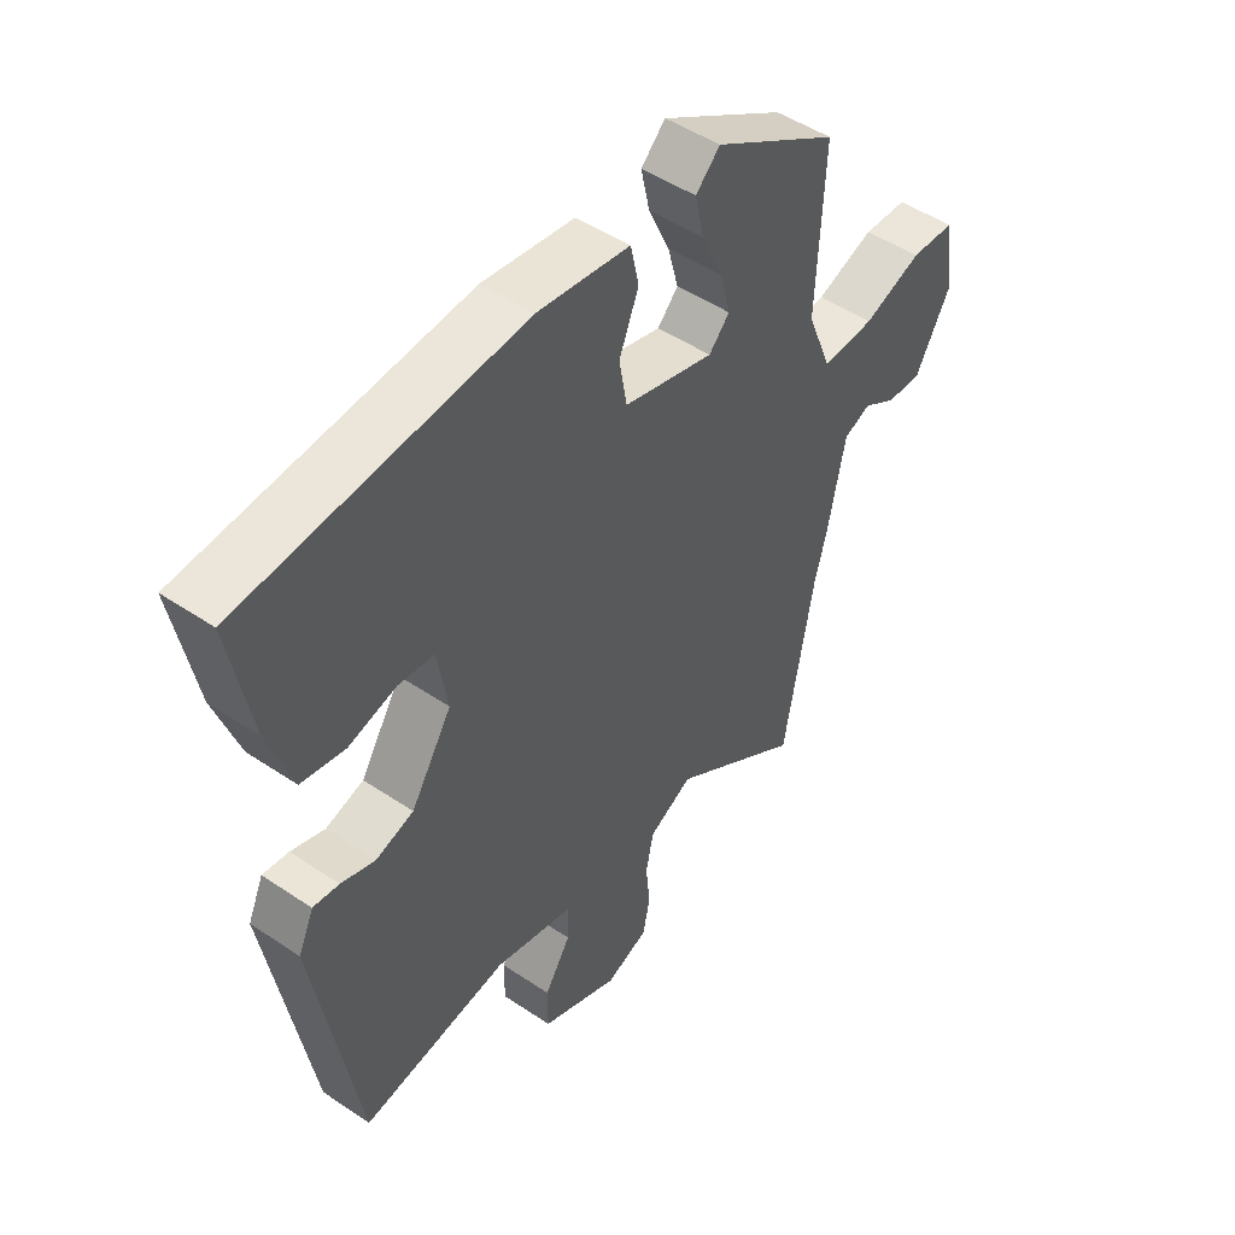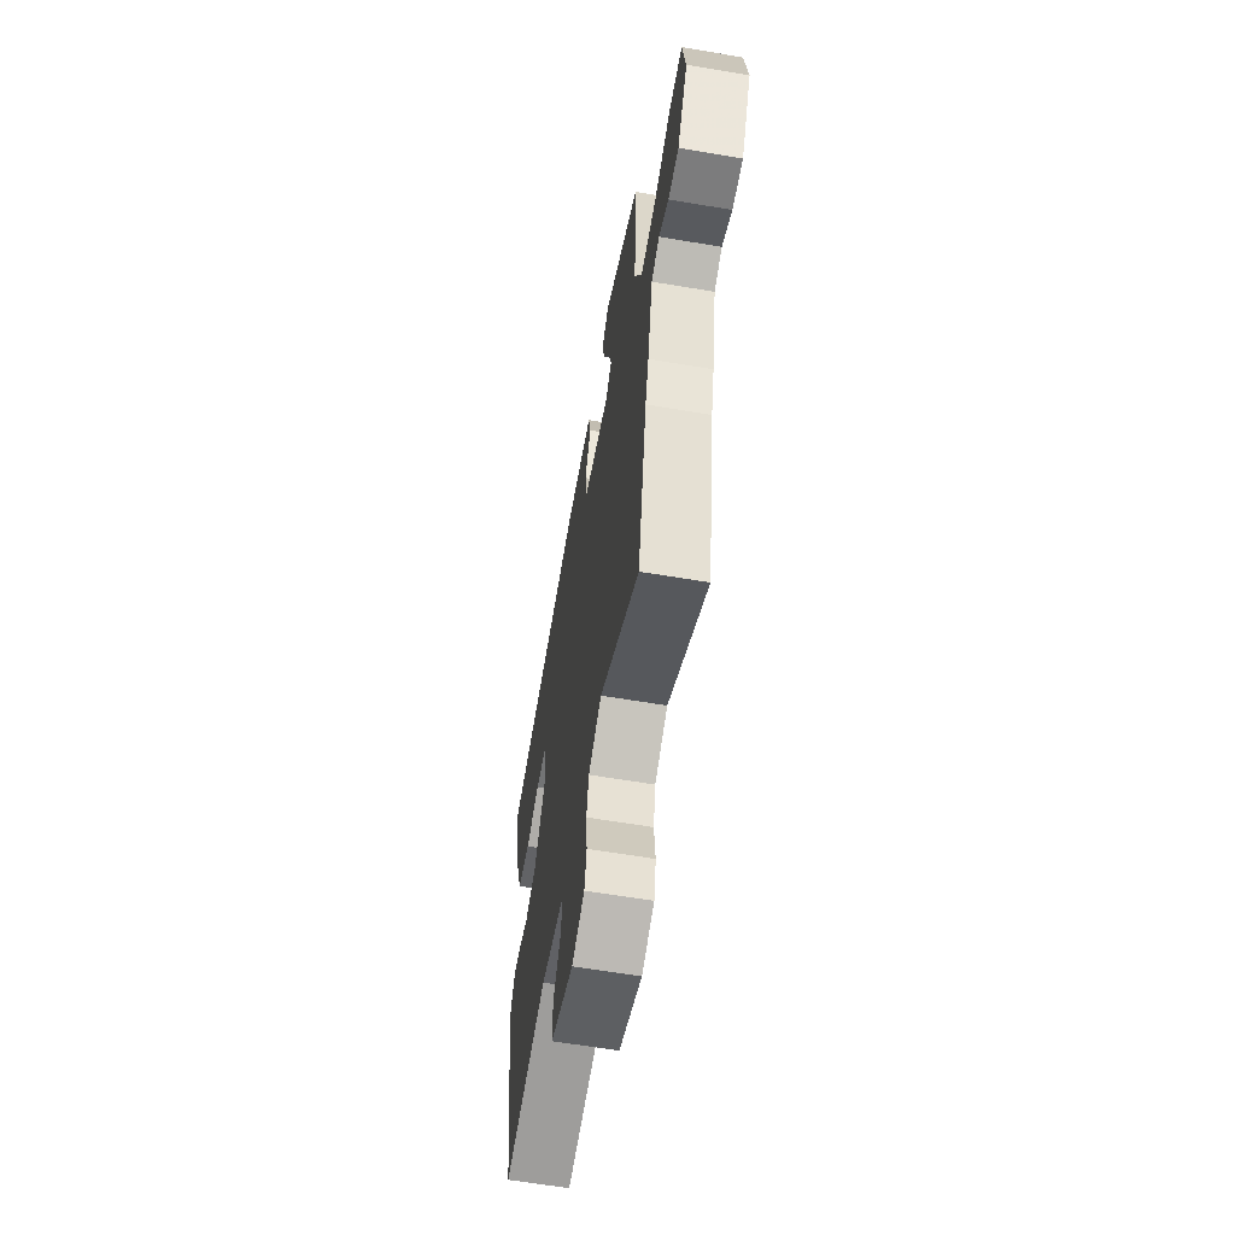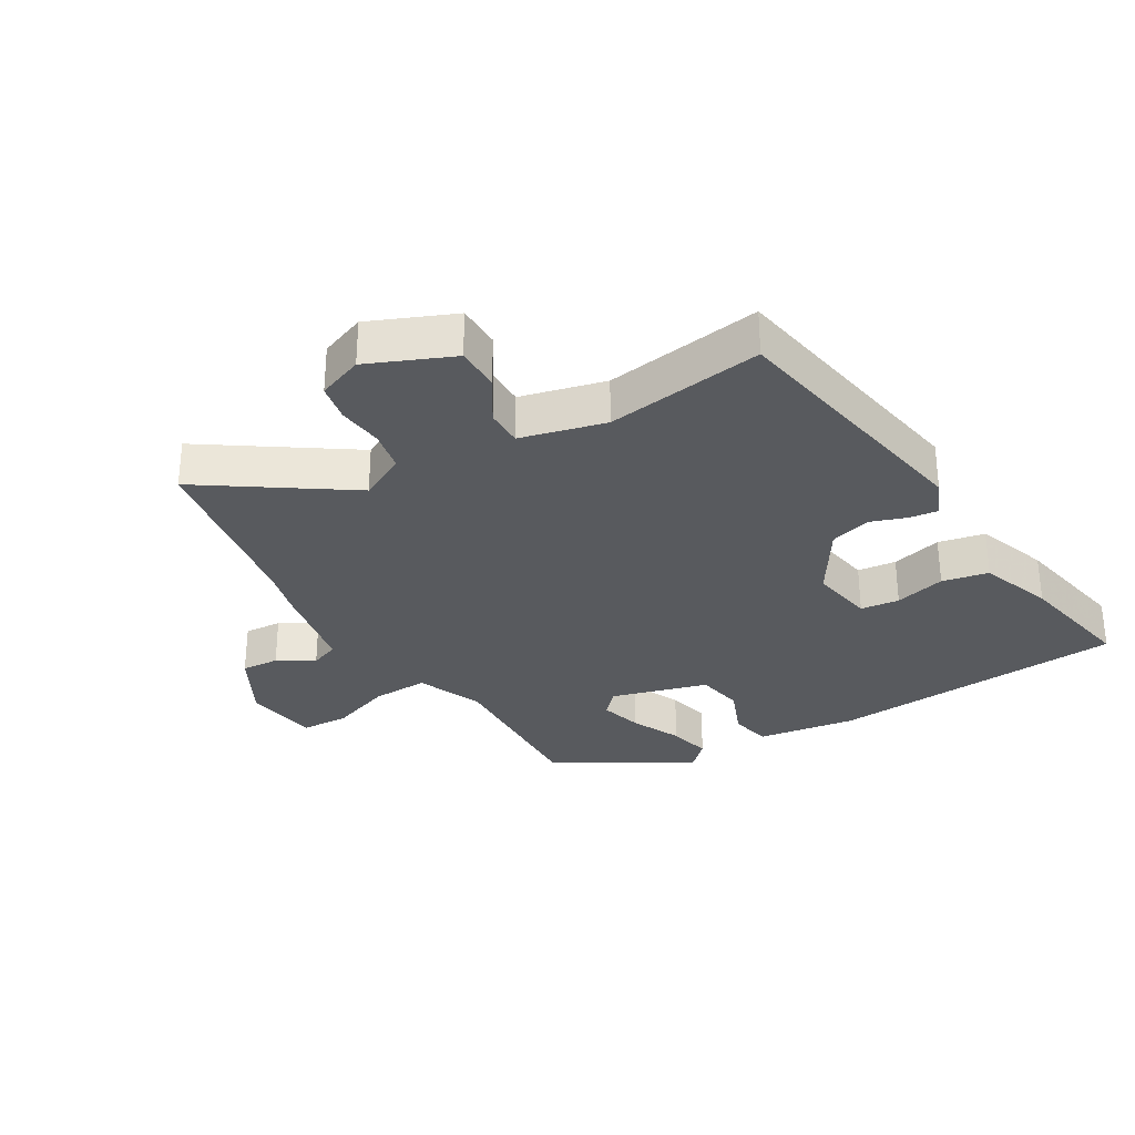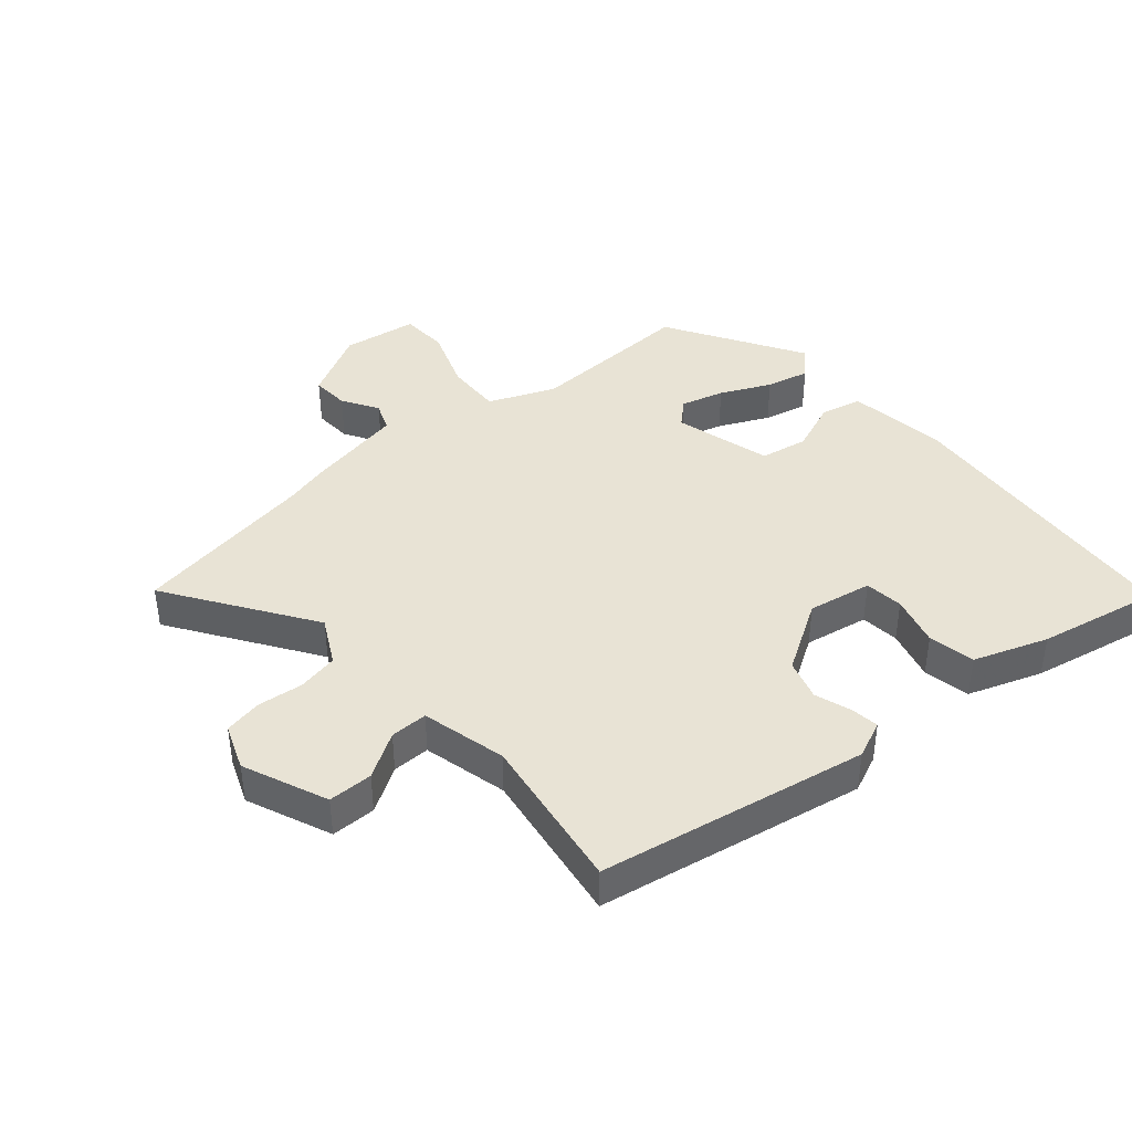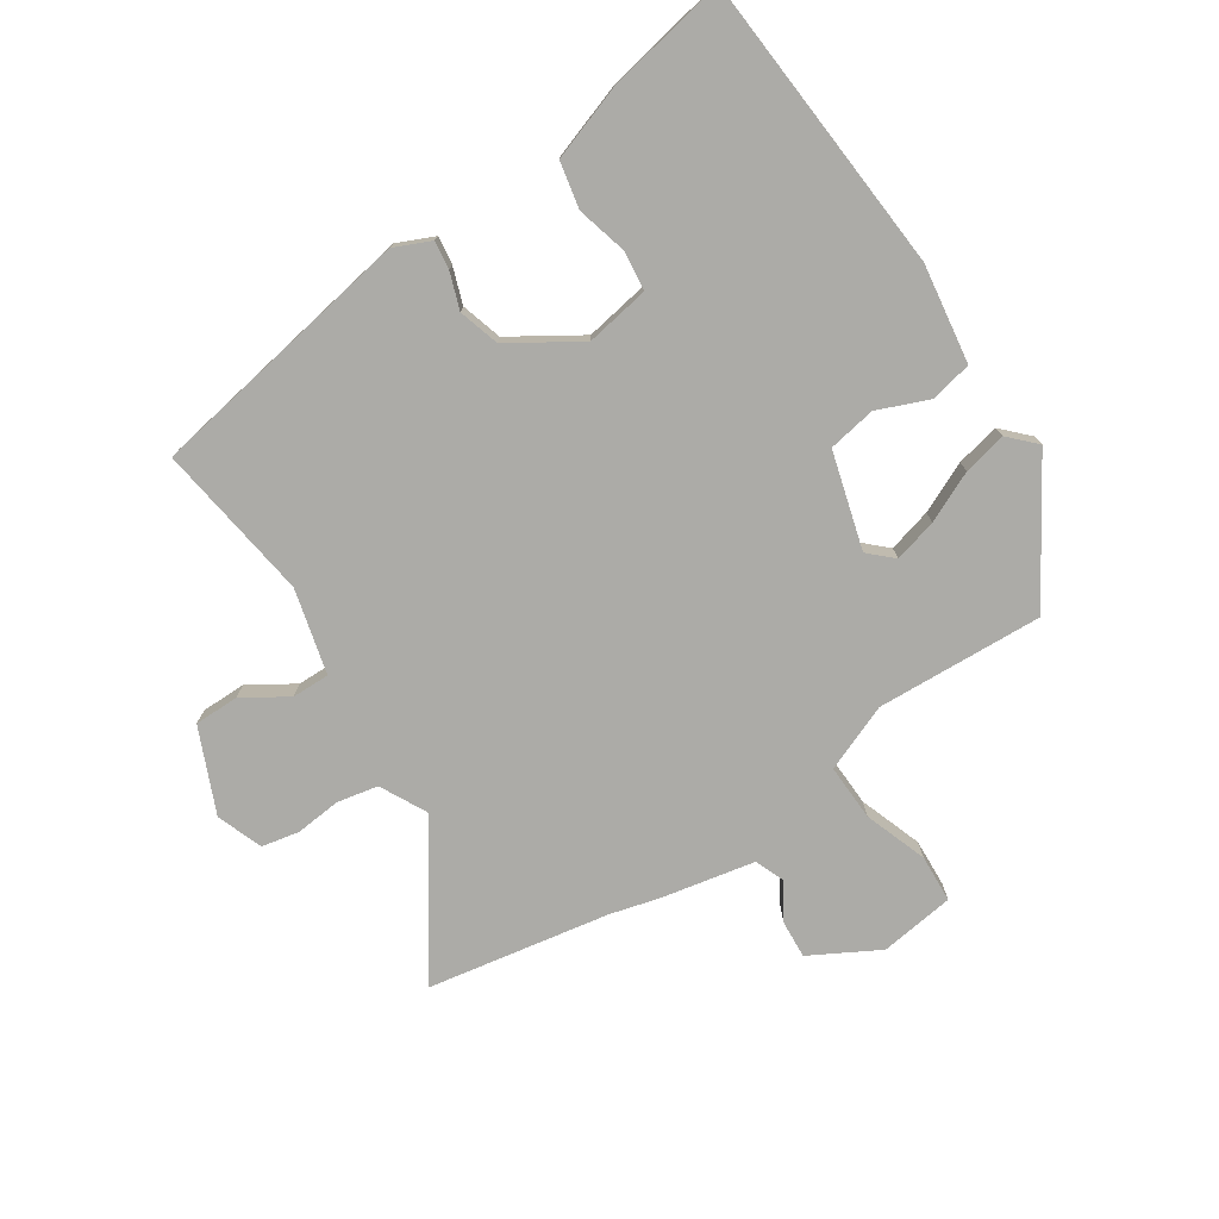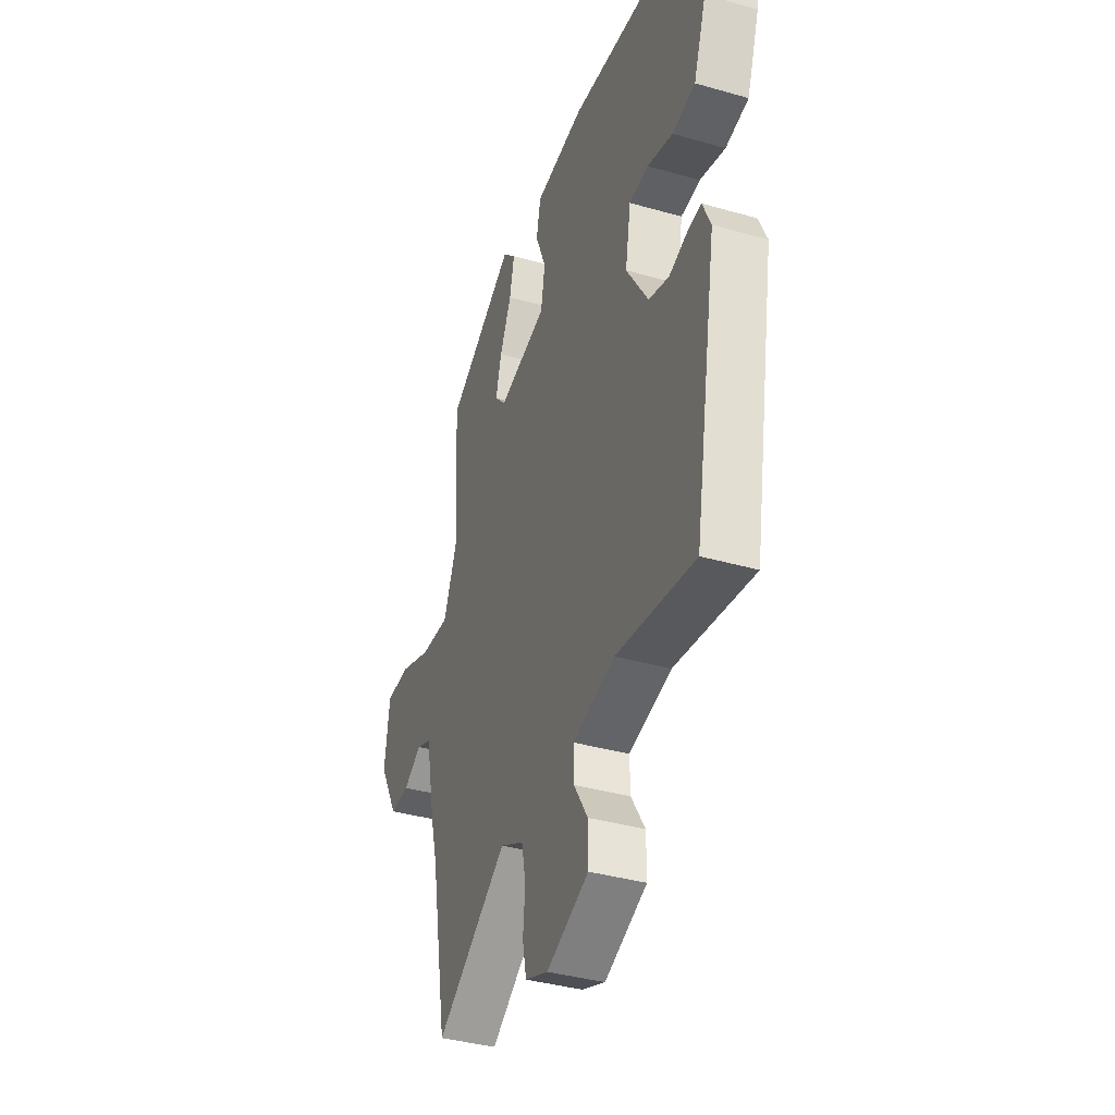
<metadata>
{"format":"obj","ext":"obj","renderer":"f3d","projection":"perspective","resolution":1024,"background":"white","views":[{"elev":48.8,"azim":-53.1,"up":"+Z"},{"elev":-62.6,"azim":80.3,"up":"+Z"},{"elev":-30.8,"azim":-148.9,"up":"+Y"},{"elev":41.2,"azim":-130.1,"up":"+Y"},{"elev":-76.3,"azim":-56.6,"up":"+Y"},{"elev":-37.4,"azim":-110.2,"up":"+Z"}]}
</metadata>
<code>
v -0.503 0.07 0.483
v -0.034 0.07 0.518
v 0.121 0.07 0.495
v 0.135 0.07 0.43
v 0.102 0.07 0.349
v 0.115 0.07 0.274
v 0.267 0.07 0.231
v 0.302 0.07 0.268
v 0.284 0.07 0.336
v 0.248 0.07 0.415
v 0.233 0.07 0.483
v 0.274 0.07 0.523
v 0.486 0.07 0.392
v 0.473 0.07 0.13
v 0.515 0.07 0.025
v 0.604 0.07 0.028
v 0.703 0.07 0.063
v 0.778 0.07 0.059
v 0.794 0.07 -0.059
v 0.735 0.07 -0.166
v 0.675 0.07 -0.162
v 0.619 0.07 -0.127
v 0.573 0.07 -0.145
v 0.543 0.07 -0.294
v 0.523 0.07 -0.369
v 0.472 0.07 -0.656
v 0.248 0.07 -0.502
v 0.174 0.07 -0.54
v 0.161 0.07 -0.604
v 0.168 0.07 -0.676
v 0.156 0.07 -0.735
v 0.084 0.07 -0.762
v -0.048 0.07 -0.705
v -0.048 0.07 -0.635
v -0.004 0.07 -0.565
v -0.003 0.07 -0.506
v -0.136 0.07 -0.472
v -0.384 0.07 -0.507
v -0.456 0.07 -0.086
v -0.43 0.07 -0.028
v -0.386 0.07 -0.034
v -0.329 0.07 -0.054
v -0.265 0.07 -0.035
v -0.196 0.07 0.074
v -0.213 0.07 0.175
v -0.274 0.07 0.182
v -0.354 0.07 0.161
v -0.427 0.07 0.176
v -0.467 0.07 0.292
v -0.503 0 0.483
v -0.034 0 0.518
v 0.121 0 0.495
v 0.135 0 0.43
v 0.102 0 0.349
v 0.115 0 0.274
v 0.267 0 0.231
v 0.302 0 0.268
v 0.284 0 0.336
v 0.248 0 0.415
v 0.233 0 0.483
v 0.274 0 0.523
v 0.486 0 0.392
v 0.473 0 0.13
v 0.515 0 0.025
v 0.604 0 0.028
v 0.703 0 0.063
v 0.778 0 0.059
v 0.794 0 -0.059
v 0.735 0 -0.166
v 0.675 0 -0.162
v 0.619 0 -0.127
v 0.573 0 -0.145
v 0.543 0 -0.294
v 0.523 0 -0.369
v 0.472 0 -0.656
v 0.248 0 -0.502
v 0.174 0 -0.54
v 0.161 0 -0.604
v 0.168 0 -0.676
v 0.156 0 -0.735
v 0.084 0 -0.762
v -0.048 0 -0.705
v -0.048 0 -0.635
v -0.004 0 -0.565
v -0.003 0 -0.506
v -0.136 0 -0.472
v -0.384 0 -0.507
v -0.456 0 -0.086
v -0.43 0 -0.028
v -0.386 0 -0.034
v -0.329 0 -0.054
v -0.265 0 -0.035
v -0.196 0 0.074
v -0.213 0 0.175
v -0.274 0 0.182
v -0.354 0 0.161
v -0.427 0 0.176
v -0.467 0 0.292
f 3 4 5
f 2 3 5
f 1 2 5
f 49 1 5
f 48 49 5
f 47 48 5
f 46 47 5
f 45 46 5 6
f 44 45 6 7
f 43 44 7
f 40 41 42
f 39 40 42
f 38 39 42
f 37 38 42
f 36 37 42 43
f 33 34 35
f 32 33 35
f 31 32 35
f 30 31 35
f 29 30 35
f 28 29 35 36
f 36 43 7
f 28 36 7
f 27 28 7
f 23 24 25
f 20 21 22
f 19 20 22
f 18 19 22
f 17 18 22
f 16 17 22
f 15 16 22 23
f 14 15 23 25
f 12 13 14
f 11 12 14
f 10 11 14
f 9 10 14
f 8 9 14 25
f 25 26 27
f 8 25 27
f 7 8 27
f 54 53 52
f 54 52 51
f 54 51 50
f 54 50 98
f 54 98 97
f 54 97 96
f 54 96 95
f 55 54 95 94
f 56 55 94 93
f 56 93 92
f 91 90 89
f 91 89 88
f 91 88 87
f 91 87 86
f 92 91 86 85
f 84 83 82
f 84 82 81
f 84 81 80
f 84 80 79
f 84 79 78
f 85 84 78 77
f 56 92 85
f 56 85 77
f 56 77 76
f 74 73 72
f 71 70 69
f 71 69 68
f 71 68 67
f 71 67 66
f 71 66 65
f 72 71 65 64
f 74 72 64 63
f 63 62 61
f 63 61 60
f 63 60 59
f 63 59 58
f 74 63 58 57
f 76 75 74
f 76 74 57
f 76 57 56
f 1 50 51 2
f 2 51 52 3
f 3 52 53 4
f 4 53 54 5
f 5 54 55 6
f 6 55 56 7
f 7 56 57 8
f 8 57 58 9
f 9 58 59 10
f 10 59 60 11
f 11 60 61 12
f 12 61 62 13
f 13 62 63 14
f 14 63 64 15
f 15 64 65 16
f 16 65 66 17
f 17 66 67 18
f 18 67 68 19
f 19 68 69 20
f 20 69 70 21
f 21 70 71 22
f 22 71 72 23
f 23 72 73 24
f 24 73 74 25
f 25 74 75 26
f 26 75 76 27
f 27 76 77 28
f 28 77 78 29
f 29 78 79 30
f 30 79 80 31
f 31 80 81 32
f 32 81 82 33
f 33 82 83 34
f 34 83 84 35
f 35 84 85 36
f 36 85 86 37
f 37 86 87 38
f 38 87 88 39
f 39 88 89 40
f 40 89 90 41
f 41 90 91 42
f 42 91 92 43
f 43 92 93 44
f 44 93 94 45
f 45 94 95 46
f 46 95 96 47
f 47 96 97 48
f 48 97 98 49
f 49 98 50 1

</code>
